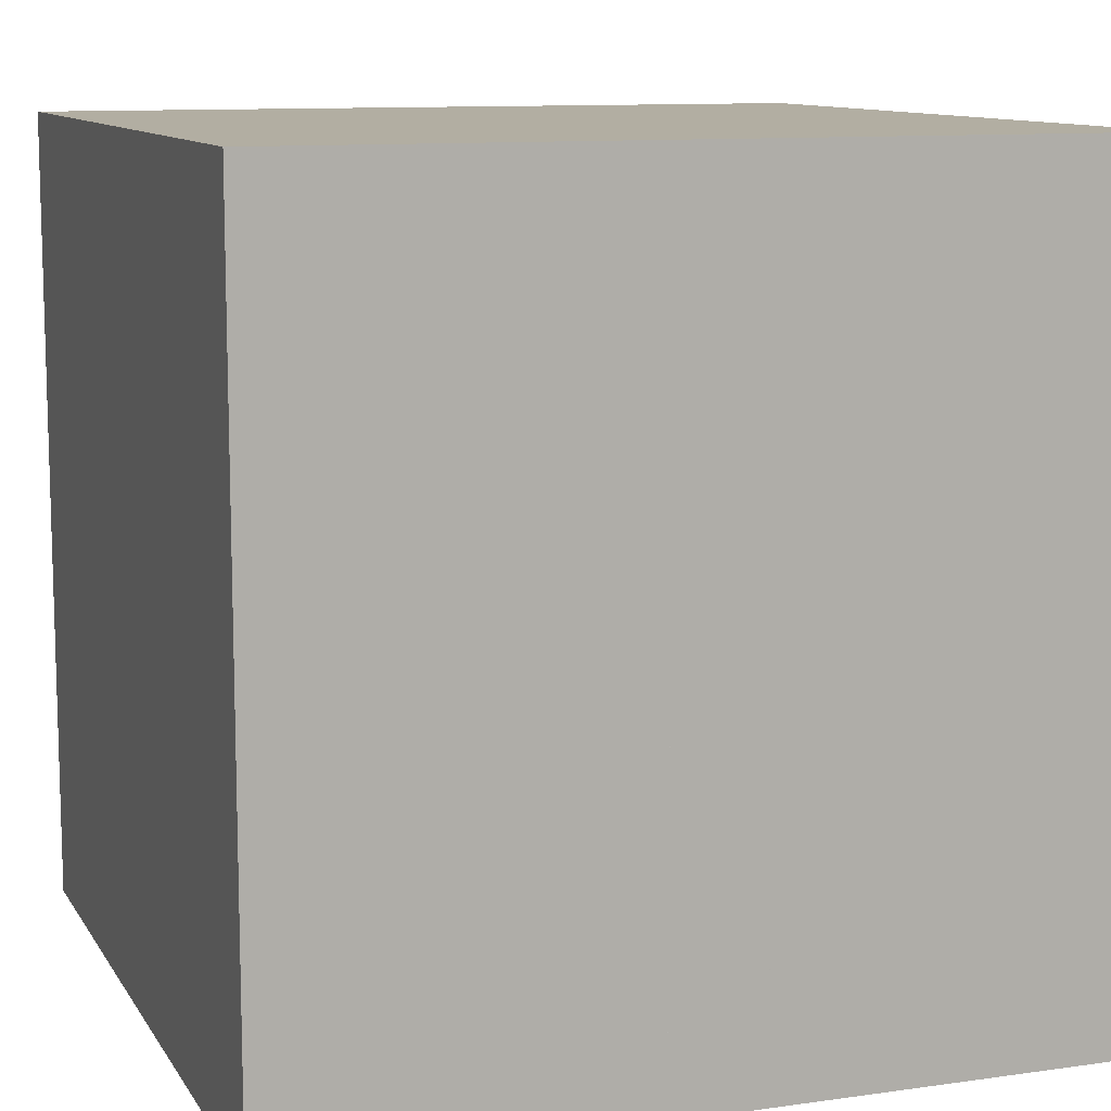
<metadata>
{"format":"obj","ext":"obj","renderer":"f3d","projection":"perspective","resolution":1024,"background":"white","views":[{"elev":10.7,"azim":70.4,"up":"+Y"}]}
</metadata>
<code>
o cuboid
v 0.5 1 0.5
v 0.5 1 -0.5
v 0.5 0 0.5
v 0.5 0 -0.5
v -0.5 1 0.5
v -0.5 1 -0.5
v -0.5 0 0.5
v -0.5 0 -0.5
f 2 1 3 4
f 7 5 6 8
f 5 1 2 6
f 4 3 7 8
f 3 1 5 7
f 6 2 4 8
o cylinder
v 0 0 0
v 0 1 0
v 0.05634 0 0.5
v 0.05634 1 0.5
v 0.1662 0 0.4749
v 0.1662 1 0.4749
v 0.2677 0 0.426
v 0.2677 1 0.426
v 0.3558 0 0.3558
v 0.3558 1 0.3558
v 0.426 0 0.2677
v 0.426 1 0.2677
v 0.4749 0 0.1662
v 0.4749 1 0.1662
v 0.5 0 0.05634
v 0.5 1 0.05634
v 0.5 0 -0.05634
v 0.5 1 -0.05634
v 0.4749 0 -0.1662
v 0.4749 1 -0.1662
v 0.426 0 -0.2677
v 0.426 1 -0.2677
v 0.3558 0 -0.3558
v 0.3558 1 -0.3558
v 0.2677 0 -0.426
v 0.2677 1 -0.426
v 0.1662 0 -0.4749
v 0.1662 1 -0.4749
v 0.05634 0 -0.5
v 0.05634 1 -0.5
v -0.05634 0 -0.5
v -0.05634 1 -0.5
v -0.1662 0 -0.4749
v -0.1662 1 -0.4749
v -0.2677 0 -0.426
v -0.2677 1 -0.426
v -0.3558 0 -0.3558
v -0.3558 1 -0.3558
v -0.426 0 -0.2677
v -0.426 1 -0.2677
v -0.4749 0 -0.1662
v -0.4749 1 -0.1662
v -0.5 0 -0.05634
v -0.5 1 -0.05634
v -0.5 0 0.05634
v -0.5 1 0.05634
v -0.4749 0 0.1662
v -0.4749 1 0.1662
v -0.426 0 0.2677
v -0.426 1 0.2677
v -0.3558 0 0.3558
v -0.3558 1 0.3558
v -0.2677 0 0.426
v -0.2677 1 0.426
v -0.1662 0 0.4749
v -0.1662 1 0.4749
v -0.05634 0 0.5
v -0.05634 1 0.5
f 13 11 9
f 11 13 14 12
f 12 14 10
f 15 13 9
f 13 15 16 14
f 14 16 10
f 17 15 9
f 15 17 18 16
f 16 18 10
f 19 17 9
f 17 19 20 18
f 18 20 10
f 21 19 9
f 19 21 22 20
f 20 22 10
f 23 21 9
f 21 23 24 22
f 22 24 10
f 25 23 9
f 23 25 26 24
f 24 26 10
f 27 25 9
f 25 27 28 26
f 26 28 10
f 29 27 9
f 27 29 30 28
f 28 30 10
f 31 29 9
f 29 31 32 30
f 30 32 10
f 33 31 9
f 31 33 34 32
f 32 34 10
f 35 33 9
f 33 35 36 34
f 34 36 10
f 37 35 9
f 35 37 38 36
f 36 38 10
f 39 37 9
f 37 39 40 38
f 38 40 10
f 41 39 9
f 39 41 42 40
f 40 42 10
f 43 41 9
f 41 43 44 42
f 42 44 10
f 45 43 9
f 43 45 46 44
f 44 46 10
f 47 45 9
f 45 47 48 46
f 46 48 10
f 49 47 9
f 47 49 50 48
f 48 50 10
f 51 49 9
f 49 51 52 50
f 50 52 10
f 53 51 9
f 51 53 54 52
f 52 54 10
f 55 53 9
f 53 55 56 54
f 54 56 10
f 57 55 9
f 55 57 58 56
f 56 58 10
f 59 57 9
f 57 59 60 58
f 58 60 10
f 61 59 9
f 59 61 62 60
f 60 62 10
f 63 61 9
f 61 63 64 62
f 62 64 10
f 65 63 9
f 63 65 66 64
f 64 66 10
f 11 65 9
f 65 11 12 66
f 66 12 10
o pyramid
v 0 1 0
v 0.5 0 0.5
v 0.5 0 -0.5
v -0.5 0 0.5
v -0.5 0 -0.5
f 69 68 70 71
f 68 69 67
f 70 68 67
f 69 71 67
f 71 70 67
o cone
v 0 0 0
v 0 1 0
v 0.05634 0 0.5
v 0.1662 0 0.4749
v 0.2677 0 0.426
v 0.3558 0 0.3558
v 0.426 0 0.2677
v 0.4749 0 0.1662
v 0.5 0 0.05634
v 0.5 0 -0.05634
v 0.4749 0 -0.1662
v 0.426 0 -0.2677
v 0.3558 0 -0.3558
v 0.2677 0 -0.426
v 0.1662 0 -0.4749
v 0.05634 0 -0.5
v -0.05634 0 -0.5
v -0.1662 0 -0.4749
v -0.2677 0 -0.426
v -0.3558 0 -0.3558
v -0.426 0 -0.2677
v -0.4749 0 -0.1662
v -0.5 0 -0.05634
v -0.5 0 0.05634
v -0.4749 0 0.1662
v -0.426 0 0.2677
v -0.3558 0 0.3558
v -0.2677 0 0.426
v -0.1662 0 0.4749
v -0.05634 0 0.5
f 75 74 72
f 74 75 73
f 76 75 72
f 75 76 73
f 77 76 72
f 76 77 73
f 78 77 72
f 77 78 73
f 79 78 72
f 78 79 73
f 80 79 72
f 79 80 73
f 81 80 72
f 80 81 73
f 82 81 72
f 81 82 73
f 83 82 72
f 82 83 73
f 84 83 72
f 83 84 73
f 85 84 72
f 84 85 73
f 86 85 72
f 85 86 73
f 87 86 72
f 86 87 73
f 88 87 72
f 87 88 73
f 89 88 72
f 88 89 73
f 90 89 72
f 89 90 73
f 91 90 72
f 90 91 73
f 92 91 72
f 91 92 73
f 93 92 72
f 92 93 73
f 94 93 72
f 93 94 73
f 95 94 72
f 94 95 73
f 96 95 72
f 95 96 73
f 97 96 72
f 96 97 73
f 98 97 72
f 97 98 73
f 99 98 72
f 98 99 73
f 100 99 72
f 99 100 73
f 101 100 72
f 100 101 73
f 74 101 72
f 101 74 73
o sphere
v 0 0 0
v 0 1 0
v 0.01254 0.9875 0.1113
v 0.02444 0.9505 0.2169
v 0.03513 0.8909 0.3117
v 0.04405 0.8117 0.3909
v 0.05076 0.7169 0.4505
v 0.05492 0.6113 0.4875
v 0.05634 0.5 0.5
v 0.05492 0.3887 0.4875
v 0.05076 0.2831 0.4505
v 0.04405 0.1883 0.3909
v 0.03513 0.1091 0.3117
v 0.02444 0.04952 0.2169
v 0.01254 0.01254 0.1113
v 0.03698 0.9875 0.1057
v 0.0721 0.9505 0.2061
v 0.1036 0.8909 0.2961
v 0.1299 0.8117 0.3713
v 0.1497 0.7169 0.4279
v 0.162 0.6113 0.463
v 0.1662 0.5 0.4749
v 0.162 0.3887 0.463
v 0.1497 0.2831 0.4279
v 0.1299 0.1883 0.3713
v 0.1036 0.1091 0.2961
v 0.0721 0.04952 0.2061
v 0.03698 0.01254 0.1057
v 0.05957 0.9875 0.0948
v 0.1162 0.9505 0.1849
v 0.1669 0.8909 0.2656
v 0.2093 0.8117 0.3331
v 0.2412 0.7169 0.3838
v 0.261 0.6113 0.4154
v 0.2677 0.5 0.426
v 0.261 0.3887 0.4154
v 0.2412 0.2831 0.3838
v 0.2093 0.1883 0.3331
v 0.1669 0.1091 0.2656
v 0.1162 0.04952 0.1849
v 0.05957 0.01254 0.0948
v 0.07917 0.9875 0.07917
v 0.1544 0.9505 0.1544
v 0.2218 0.8909 0.2218
v 0.2782 0.8117 0.2782
v 0.3206 0.7169 0.3206
v 0.3469 0.6113 0.3469
v 0.3558 0.5 0.3558
v 0.3469 0.3887 0.3469
v 0.3206 0.2831 0.3206
v 0.2782 0.1883 0.2782
v 0.2218 0.1091 0.2218
v 0.1544 0.04952 0.1544
v 0.07917 0.01254 0.07917
v 0.0948 0.9875 0.05957
v 0.1849 0.9505 0.1162
v 0.2656 0.8909 0.1669
v 0.3331 0.8117 0.2093
v 0.3838 0.7169 0.2412
v 0.4154 0.6113 0.261
v 0.426 0.5 0.2677
v 0.4154 0.3887 0.261
v 0.3838 0.2831 0.2412
v 0.3331 0.1883 0.2093
v 0.2656 0.1091 0.1669
v 0.1849 0.04952 0.1162
v 0.0948 0.01254 0.05957
v 0.1057 0.9875 0.03698
v 0.2061 0.9505 0.0721
v 0.2961 0.8909 0.1036
v 0.3713 0.8117 0.1299
v 0.4279 0.7169 0.1497
v 0.463 0.6113 0.162
v 0.4749 0.5 0.1662
v 0.463 0.3887 0.162
v 0.4279 0.2831 0.1497
v 0.3713 0.1883 0.1299
v 0.2961 0.1091 0.1036
v 0.2061 0.04952 0.0721
v 0.1057 0.01254 0.03698
v 0.1113 0.9875 0.01254
v 0.2169 0.9505 0.02444
v 0.3117 0.8909 0.03513
v 0.3909 0.8117 0.04405
v 0.4505 0.7169 0.05076
v 0.4875 0.6113 0.05492
v 0.5 0.5 0.05634
v 0.4875 0.3887 0.05492
v 0.4505 0.2831 0.05076
v 0.3909 0.1883 0.04405
v 0.3117 0.1091 0.03513
v 0.2169 0.04952 0.02444
v 0.1113 0.01254 0.01254
v 0.1113 0.9875 -0.01254
v 0.2169 0.9505 -0.02444
v 0.3117 0.8909 -0.03513
v 0.3909 0.8117 -0.04405
v 0.4505 0.7169 -0.05076
v 0.4875 0.6113 -0.05492
v 0.5 0.5 -0.05634
v 0.4875 0.3887 -0.05492
v 0.4505 0.2831 -0.05076
v 0.3909 0.1883 -0.04405
v 0.3117 0.1091 -0.03513
v 0.2169 0.04952 -0.02444
v 0.1113 0.01254 -0.01254
v 0.1057 0.9875 -0.03698
v 0.2061 0.9505 -0.0721
v 0.2961 0.8909 -0.1036
v 0.3713 0.8117 -0.1299
v 0.4279 0.7169 -0.1497
v 0.463 0.6113 -0.162
v 0.4749 0.5 -0.1662
v 0.463 0.3887 -0.162
v 0.4279 0.2831 -0.1497
v 0.3713 0.1883 -0.1299
v 0.2961 0.1091 -0.1036
v 0.2061 0.04952 -0.0721
v 0.1057 0.01254 -0.03698
v 0.0948 0.9875 -0.05957
v 0.1849 0.9505 -0.1162
v 0.2656 0.8909 -0.1669
v 0.3331 0.8117 -0.2093
v 0.3838 0.7169 -0.2412
v 0.4154 0.6113 -0.261
v 0.426 0.5 -0.2677
v 0.4154 0.3887 -0.261
v 0.3838 0.2831 -0.2412
v 0.3331 0.1883 -0.2093
v 0.2656 0.1091 -0.1669
v 0.1849 0.04952 -0.1162
v 0.0948 0.01254 -0.05957
v 0.07917 0.9875 -0.07917
v 0.1544 0.9505 -0.1544
v 0.2218 0.8909 -0.2218
v 0.2782 0.8117 -0.2782
v 0.3206 0.7169 -0.3206
v 0.3469 0.6113 -0.3469
v 0.3558 0.5 -0.3558
v 0.3469 0.3887 -0.3469
v 0.3206 0.2831 -0.3206
v 0.2782 0.1883 -0.2782
v 0.2218 0.1091 -0.2218
v 0.1544 0.04952 -0.1544
v 0.07917 0.01254 -0.07917
v 0.05957 0.9875 -0.0948
v 0.1162 0.9505 -0.1849
v 0.1669 0.8909 -0.2656
v 0.2093 0.8117 -0.3331
v 0.2412 0.7169 -0.3838
v 0.261 0.6113 -0.4154
v 0.2677 0.5 -0.426
v 0.261 0.3887 -0.4154
v 0.2412 0.2831 -0.3838
v 0.2093 0.1883 -0.3331
v 0.1669 0.1091 -0.2656
v 0.1162 0.04952 -0.1849
v 0.05957 0.01254 -0.0948
v 0.03698 0.9875 -0.1057
v 0.0721 0.9505 -0.2061
v 0.1036 0.8909 -0.2961
v 0.1299 0.8117 -0.3713
v 0.1497 0.7169 -0.4279
v 0.162 0.6113 -0.463
v 0.1662 0.5 -0.4749
v 0.162 0.3887 -0.463
v 0.1497 0.2831 -0.4279
v 0.1299 0.1883 -0.3713
v 0.1036 0.1091 -0.2961
v 0.0721 0.04952 -0.2061
v 0.03698 0.01254 -0.1057
v 0.01254 0.9875 -0.1113
v 0.02444 0.9505 -0.2169
v 0.03513 0.8909 -0.3117
v 0.04405 0.8117 -0.3909
v 0.05076 0.7169 -0.4505
v 0.05492 0.6113 -0.4875
v 0.05634 0.5 -0.5
v 0.05492 0.3887 -0.4875
v 0.05076 0.2831 -0.4505
v 0.04405 0.1883 -0.3909
v 0.03513 0.1091 -0.3117
v 0.02444 0.04952 -0.2169
v 0.01254 0.01254 -0.1113
v -0.01254 0.9875 -0.1113
v -0.02444 0.9505 -0.2169
v -0.03513 0.8909 -0.3117
v -0.04405 0.8117 -0.3909
v -0.05076 0.7169 -0.4505
v -0.05492 0.6113 -0.4875
v -0.05634 0.5 -0.5
v -0.05492 0.3887 -0.4875
v -0.05076 0.2831 -0.4505
v -0.04405 0.1883 -0.3909
v -0.03513 0.1091 -0.3117
v -0.02444 0.04952 -0.2169
v -0.01254 0.01254 -0.1113
v -0.03698 0.9875 -0.1057
v -0.0721 0.9505 -0.2061
v -0.1036 0.8909 -0.2961
v -0.1299 0.8117 -0.3713
v -0.1497 0.7169 -0.4279
v -0.162 0.6113 -0.463
v -0.1662 0.5 -0.4749
v -0.162 0.3887 -0.463
v -0.1497 0.2831 -0.4279
v -0.1299 0.1883 -0.3713
v -0.1036 0.1091 -0.2961
v -0.0721 0.04952 -0.2061
v -0.03698 0.01254 -0.1057
v -0.05957 0.9875 -0.0948
v -0.1162 0.9505 -0.1849
v -0.1669 0.8909 -0.2656
v -0.2093 0.8117 -0.3331
v -0.2412 0.7169 -0.3838
v -0.261 0.6113 -0.4154
v -0.2677 0.5 -0.426
v -0.261 0.3887 -0.4154
v -0.2412 0.2831 -0.3838
v -0.2093 0.1883 -0.3331
v -0.1669 0.1091 -0.2656
v -0.1162 0.04952 -0.1849
v -0.05957 0.01254 -0.0948
v -0.07917 0.9875 -0.07917
v -0.1544 0.9505 -0.1544
v -0.2218 0.8909 -0.2218
v -0.2782 0.8117 -0.2782
v -0.3206 0.7169 -0.3206
v -0.3469 0.6113 -0.3469
v -0.3558 0.5 -0.3558
v -0.3469 0.3887 -0.3469
v -0.3206 0.2831 -0.3206
v -0.2782 0.1883 -0.2782
v -0.2218 0.1091 -0.2218
v -0.1544 0.04952 -0.1544
v -0.07917 0.01254 -0.07917
v -0.0948 0.9875 -0.05957
v -0.1849 0.9505 -0.1162
v -0.2656 0.8909 -0.1669
v -0.3331 0.8117 -0.2093
v -0.3838 0.7169 -0.2412
v -0.4154 0.6113 -0.261
v -0.426 0.5 -0.2677
v -0.4154 0.3887 -0.261
v -0.3838 0.2831 -0.2412
v -0.3331 0.1883 -0.2093
v -0.2656 0.1091 -0.1669
v -0.1849 0.04952 -0.1162
v -0.0948 0.01254 -0.05957
v -0.1057 0.9875 -0.03698
v -0.2061 0.9505 -0.0721
v -0.2961 0.8909 -0.1036
v -0.3713 0.8117 -0.1299
v -0.4279 0.7169 -0.1497
v -0.463 0.6113 -0.162
v -0.4749 0.5 -0.1662
v -0.463 0.3887 -0.162
v -0.4279 0.2831 -0.1497
v -0.3713 0.1883 -0.1299
v -0.2961 0.1091 -0.1036
v -0.2061 0.04952 -0.0721
v -0.1057 0.01254 -0.03698
v -0.1113 0.9875 -0.01254
v -0.2169 0.9505 -0.02444
v -0.3117 0.8909 -0.03513
v -0.3909 0.8117 -0.04405
v -0.4505 0.7169 -0.05076
v -0.4875 0.6113 -0.05492
v -0.5 0.5 -0.05634
v -0.4875 0.3887 -0.05492
v -0.4505 0.2831 -0.05076
v -0.3909 0.1883 -0.04405
v -0.3117 0.1091 -0.03513
v -0.2169 0.04952 -0.02444
v -0.1113 0.01254 -0.01254
v -0.1113 0.9875 0.01254
v -0.2169 0.9505 0.02444
v -0.3117 0.8909 0.03513
v -0.3909 0.8117 0.04405
v -0.4505 0.7169 0.05076
v -0.4875 0.6113 0.05492
v -0.5 0.5 0.05634
v -0.4875 0.3887 0.05492
v -0.4505 0.2831 0.05076
v -0.3909 0.1883 0.04405
v -0.3117 0.1091 0.03513
v -0.2169 0.04952 0.02444
v -0.1113 0.01254 0.01254
v -0.1057 0.9875 0.03698
v -0.2061 0.9505 0.0721
v -0.2961 0.8909 0.1036
v -0.3713 0.8117 0.1299
v -0.4279 0.7169 0.1497
v -0.463 0.6113 0.162
v -0.4749 0.5 0.1662
v -0.463 0.3887 0.162
v -0.4279 0.2831 0.1497
v -0.3713 0.1883 0.1299
v -0.2961 0.1091 0.1036
v -0.2061 0.04952 0.0721
v -0.1057 0.01254 0.03698
v -0.0948 0.9875 0.05957
v -0.1849 0.9505 0.1162
v -0.2656 0.8909 0.1669
v -0.3331 0.8117 0.2093
v -0.3838 0.7169 0.2412
v -0.4154 0.6113 0.261
v -0.426 0.5 0.2677
v -0.4154 0.3887 0.261
v -0.3838 0.2831 0.2412
v -0.3331 0.1883 0.2093
v -0.2656 0.1091 0.1669
v -0.1849 0.04952 0.1162
v -0.0948 0.01254 0.05957
v -0.07917 0.9875 0.07917
v -0.1544 0.9505 0.1544
v -0.2218 0.8909 0.2218
v -0.2782 0.8117 0.2782
v -0.3206 0.7169 0.3206
v -0.3469 0.6113 0.3469
v -0.3558 0.5 0.3558
v -0.3469 0.3887 0.3469
v -0.3206 0.2831 0.3206
v -0.2782 0.1883 0.2782
v -0.2218 0.1091 0.2218
v -0.1544 0.04952 0.1544
v -0.07917 0.01254 0.07917
v -0.05957 0.9875 0.0948
v -0.1162 0.9505 0.1849
v -0.1669 0.8909 0.2656
v -0.2093 0.8117 0.3331
v -0.2412 0.7169 0.3838
v -0.261 0.6113 0.4154
v -0.2677 0.5 0.426
v -0.261 0.3887 0.4154
v -0.2412 0.2831 0.3838
v -0.2093 0.1883 0.3331
v -0.1669 0.1091 0.2656
v -0.1162 0.04952 0.1849
v -0.05957 0.01254 0.0948
v -0.03698 0.9875 0.1057
v -0.0721 0.9505 0.2061
v -0.1036 0.8909 0.2961
v -0.1299 0.8117 0.3713
v -0.1497 0.7169 0.4279
v -0.162 0.6113 0.463
v -0.1662 0.5 0.4749
v -0.162 0.3887 0.463
v -0.1497 0.2831 0.4279
v -0.1299 0.1883 0.3713
v -0.1036 0.1091 0.2961
v -0.0721 0.04952 0.2061
v -0.03698 0.01254 0.1057
v -0.01254 0.9875 0.1113
v -0.02444 0.9505 0.2169
v -0.03513 0.8909 0.3117
v -0.04405 0.8117 0.3909
v -0.05076 0.7169 0.4505
v -0.05492 0.6113 0.4875
v -0.05634 0.5 0.5
v -0.05492 0.3887 0.4875
v -0.05076 0.2831 0.4505
v -0.04405 0.1883 0.3909
v -0.03513 0.1091 0.3117
v -0.02444 0.04952 0.2169
v -0.01254 0.01254 0.1113
f 104 117 103
f 104 105 118 117
f 105 106 119 118
f 106 107 120 119
f 107 108 121 120
f 108 109 122 121
f 109 110 123 122
f 110 111 124 123
f 111 112 125 124
f 112 113 126 125
f 113 114 127 126
f 114 115 128 127
f 115 116 129 128
f 129 116 102
f 117 130 103
f 117 118 131 130
f 118 119 132 131
f 119 120 133 132
f 120 121 134 133
f 121 122 135 134
f 122 123 136 135
f 123 124 137 136
f 124 125 138 137
f 125 126 139 138
f 126 127 140 139
f 127 128 141 140
f 128 129 142 141
f 142 129 102
f 130 143 103
f 130 131 144 143
f 131 132 145 144
f 132 133 146 145
f 133 134 147 146
f 134 135 148 147
f 135 136 149 148
f 136 137 150 149
f 137 138 151 150
f 138 139 152 151
f 139 140 153 152
f 140 141 154 153
f 141 142 155 154
f 155 142 102
f 143 156 103
f 143 144 157 156
f 144 145 158 157
f 145 146 159 158
f 146 147 160 159
f 147 148 161 160
f 148 149 162 161
f 149 150 163 162
f 150 151 164 163
f 151 152 165 164
f 152 153 166 165
f 153 154 167 166
f 154 155 168 167
f 168 155 102
f 156 169 103
f 156 157 170 169
f 157 158 171 170
f 158 159 172 171
f 159 160 173 172
f 160 161 174 173
f 161 162 175 174
f 162 163 176 175
f 163 164 177 176
f 164 165 178 177
f 165 166 179 178
f 166 167 180 179
f 167 168 181 180
f 181 168 102
f 169 182 103
f 169 170 183 182
f 170 171 184 183
f 171 172 185 184
f 172 173 186 185
f 173 174 187 186
f 174 175 188 187
f 175 176 189 188
f 176 177 190 189
f 177 178 191 190
f 178 179 192 191
f 179 180 193 192
f 180 181 194 193
f 194 181 102
f 182 195 103
f 182 183 196 195
f 183 184 197 196
f 184 185 198 197
f 185 186 199 198
f 186 187 200 199
f 187 188 201 200
f 188 189 202 201
f 189 190 203 202
f 190 191 204 203
f 191 192 205 204
f 192 193 206 205
f 193 194 207 206
f 207 194 102
f 195 208 103
f 195 196 209 208
f 196 197 210 209
f 197 198 211 210
f 198 199 212 211
f 199 200 213 212
f 200 201 214 213
f 201 202 215 214
f 202 203 216 215
f 203 204 217 216
f 204 205 218 217
f 205 206 219 218
f 206 207 220 219
f 220 207 102
f 208 221 103
f 208 209 222 221
f 209 210 223 222
f 210 211 224 223
f 211 212 225 224
f 212 213 226 225
f 213 214 227 226
f 214 215 228 227
f 215 216 229 228
f 216 217 230 229
f 217 218 231 230
f 218 219 232 231
f 219 220 233 232
f 233 220 102
f 221 234 103
f 221 222 235 234
f 222 223 236 235
f 223 224 237 236
f 224 225 238 237
f 225 226 239 238
f 226 227 240 239
f 227 228 241 240
f 228 229 242 241
f 229 230 243 242
f 230 231 244 243
f 231 232 245 244
f 232 233 246 245
f 246 233 102
f 234 247 103
f 234 235 248 247
f 235 236 249 248
f 236 237 250 249
f 237 238 251 250
f 238 239 252 251
f 239 240 253 252
f 240 241 254 253
f 241 242 255 254
f 242 243 256 255
f 243 244 257 256
f 244 245 258 257
f 245 246 259 258
f 259 246 102
f 247 260 103
f 247 248 261 260
f 248 249 262 261
f 249 250 263 262
f 250 251 264 263
f 251 252 265 264
f 252 253 266 265
f 253 254 267 266
f 254 255 268 267
f 255 256 269 268
f 256 257 270 269
f 257 258 271 270
f 258 259 272 271
f 272 259 102
f 260 273 103
f 260 261 274 273
f 261 262 275 274
f 262 263 276 275
f 263 264 277 276
f 264 265 278 277
f 265 266 279 278
f 266 267 280 279
f 267 268 281 280
f 268 269 282 281
f 269 270 283 282
f 270 271 284 283
f 271 272 285 284
f 285 272 102
f 273 286 103
f 273 274 287 286
f 274 275 288 287
f 275 276 289 288
f 276 277 290 289
f 277 278 291 290
f 278 279 292 291
f 279 280 293 292
f 280 281 294 293
f 281 282 295 294
f 282 283 296 295
f 283 284 297 296
f 284 285 298 297
f 298 285 102
f 286 299 103
f 286 287 300 299
f 287 288 301 300
f 288 289 302 301
f 289 290 303 302
f 290 291 304 303
f 291 292 305 304
f 292 293 306 305
f 293 294 307 306
f 294 295 308 307
f 295 296 309 308
f 296 297 310 309
f 297 298 311 310
f 311 298 102
f 299 312 103
f 299 300 313 312
f 300 301 314 313
f 301 302 315 314
f 302 303 316 315
f 303 304 317 316
f 304 305 318 317
f 305 306 319 318
f 306 307 320 319
f 307 308 321 320
f 308 309 322 321
f 309 310 323 322
f 310 311 324 323
f 324 311 102
f 312 325 103
f 312 313 326 325
f 313 314 327 326
f 314 315 328 327
f 315 316 329 328
f 316 317 330 329
f 317 318 331 330
f 318 319 332 331
f 319 320 333 332
f 320 321 334 333
f 321 322 335 334
f 322 323 336 335
f 323 324 337 336
f 337 324 102
f 325 338 103
f 325 326 339 338
f 326 327 340 339
f 327 328 341 340
f 328 329 342 341
f 329 330 343 342
f 330 331 344 343
f 331 332 345 344
f 332 333 346 345
f 333 334 347 346
f 334 335 348 347
f 335 336 349 348
f 336 337 350 349
f 350 337 102
f 338 351 103
f 338 339 352 351
f 339 340 353 352
f 340 341 354 353
f 341 342 355 354
f 342 343 356 355
f 343 344 357 356
f 344 345 358 357
f 345 346 359 358
f 346 347 360 359
f 347 348 361 360
f 348 349 362 361
f 349 350 363 362
f 363 350 102
f 351 364 103
f 351 352 365 364
f 352 353 366 365
f 353 354 367 366
f 354 355 368 367
f 355 356 369 368
f 356 357 370 369
f 357 358 371 370
f 358 359 372 371
f 359 360 373 372
f 360 361 374 373
f 361 362 375 374
f 362 363 376 375
f 376 363 102
f 364 377 103
f 364 365 378 377
f 365 366 379 378
f 366 367 380 379
f 367 368 381 380
f 368 369 382 381
f 369 370 383 382
f 370 371 384 383
f 371 372 385 384
f 372 373 386 385
f 373 374 387 386
f 374 375 388 387
f 375 376 389 388
f 389 376 102
f 377 390 103
f 377 378 391 390
f 378 379 392 391
f 379 380 393 392
f 380 381 394 393
f 381 382 395 394
f 382 383 396 395
f 383 384 397 396
f 384 385 398 397
f 385 386 399 398
f 386 387 400 399
f 387 388 401 400
f 388 389 402 401
f 402 389 102
f 390 403 103
f 390 391 404 403
f 391 392 405 404
f 392 393 406 405
f 393 394 407 406
f 394 395 408 407
f 395 396 409 408
f 396 397 410 409
f 397 398 411 410
f 398 399 412 411
f 399 400 413 412
f 400 401 414 413
f 401 402 415 414
f 415 402 102
f 403 416 103
f 403 404 417 416
f 404 405 418 417
f 405 406 419 418
f 406 407 420 419
f 407 408 421 420
f 408 409 422 421
f 409 410 423 422
f 410 411 424 423
f 411 412 425 424
f 412 413 426 425
f 413 414 427 426
f 414 415 428 427
f 428 415 102
f 416 429 103
f 416 417 430 429
f 417 418 431 430
f 418 419 432 431
f 419 420 433 432
f 420 421 434 433
f 421 422 435 434
f 422 423 436 435
f 423 424 437 436
f 424 425 438 437
f 425 426 439 438
f 426 427 440 439
f 427 428 441 440
f 441 428 102
f 429 442 103
f 429 430 443 442
f 430 431 444 443
f 431 432 445 444
f 432 433 446 445
f 433 434 447 446
f 434 435 448 447
f 435 436 449 448
f 436 437 450 449
f 437 438 451 450
f 438 439 452 451
f 439 440 453 452
f 440 441 454 453
f 454 441 102
f 442 455 103
f 442 443 456 455
f 443 444 457 456
f 444 445 458 457
f 445 446 459 458
f 446 447 460 459
f 447 448 461 460
f 448 449 462 461
f 449 450 463 462
f 450 451 464 463
f 451 452 465 464
f 452 453 466 465
f 453 454 467 466
f 467 454 102
f 455 104 103
f 455 456 105 104
f 456 457 106 105
f 457 458 107 106
f 458 459 108 107
f 459 460 109 108
f 460 461 110 109
f 461 462 111 110
f 462 463 112 111
f 463 464 113 112
f 464 465 114 113
f 465 466 115 114
f 466 467 116 115
f 116 467 102

</code>
